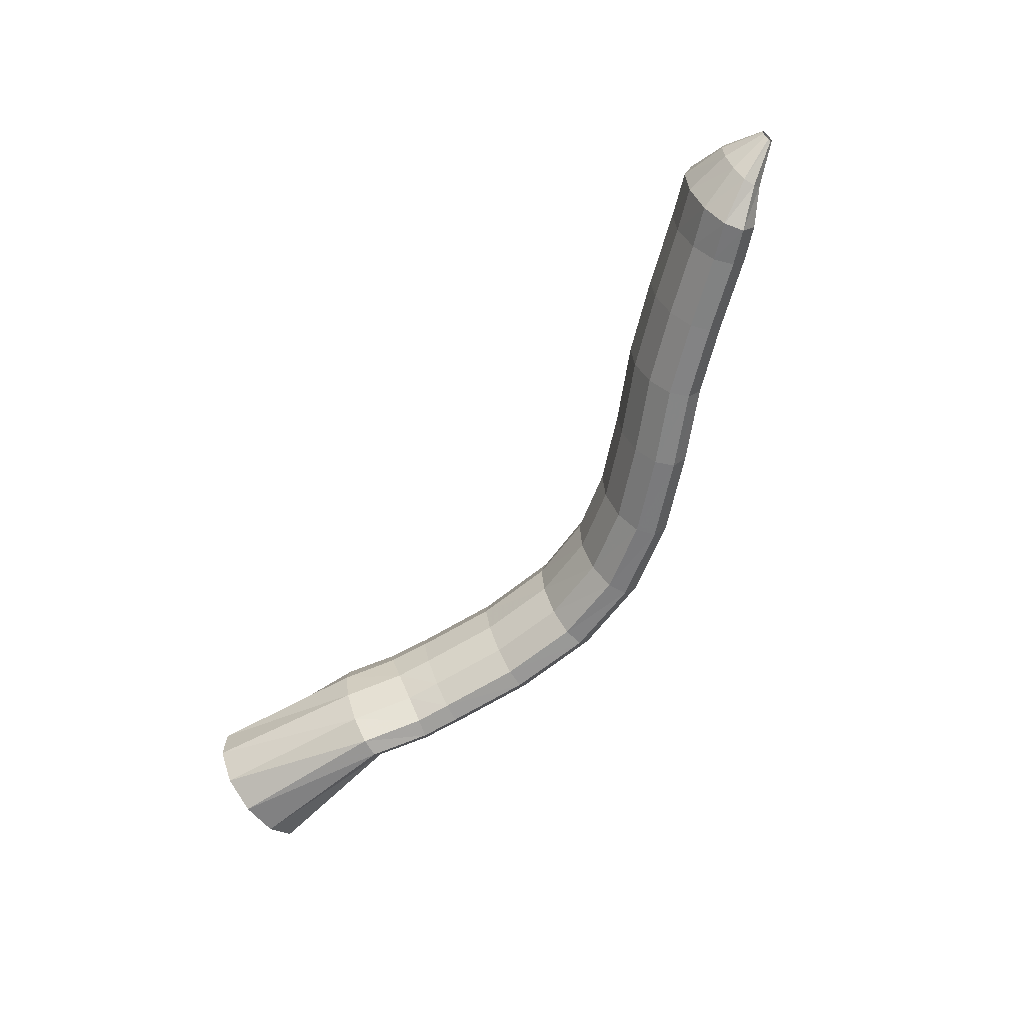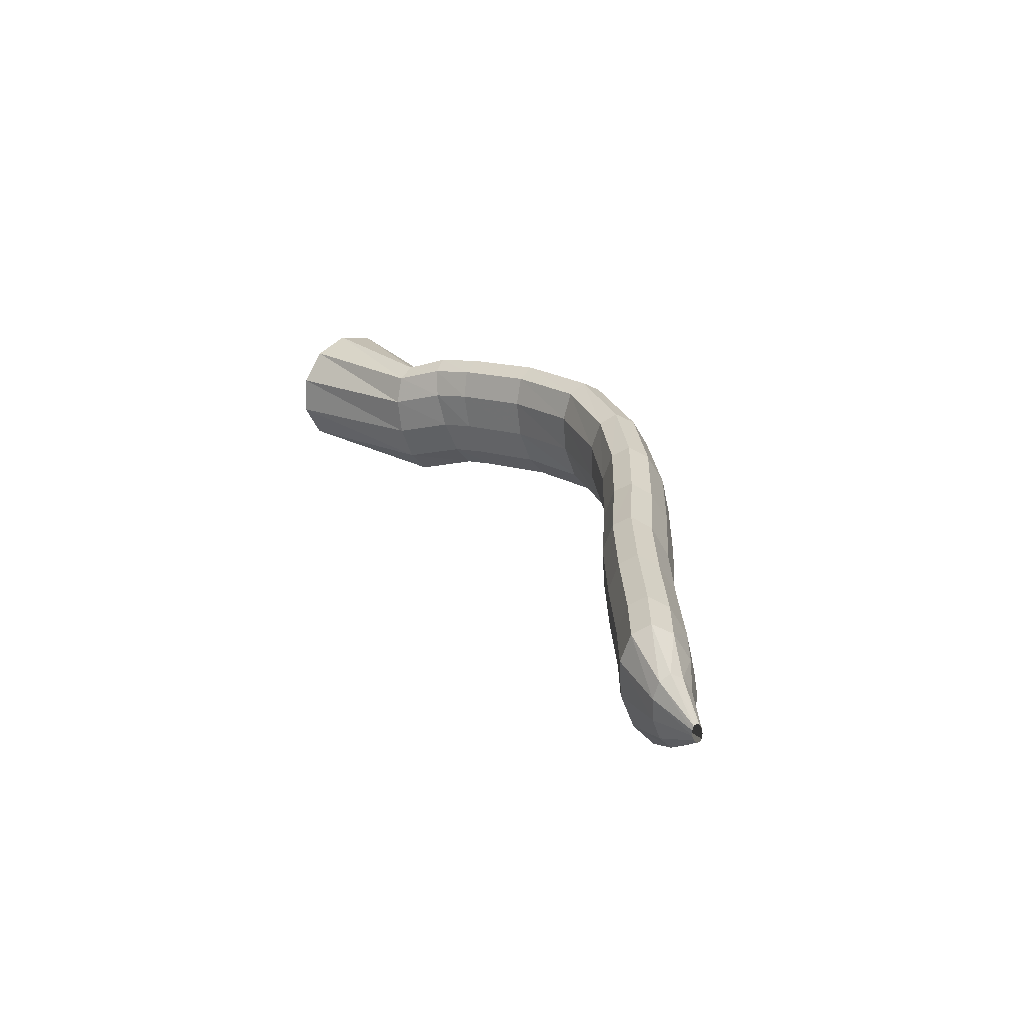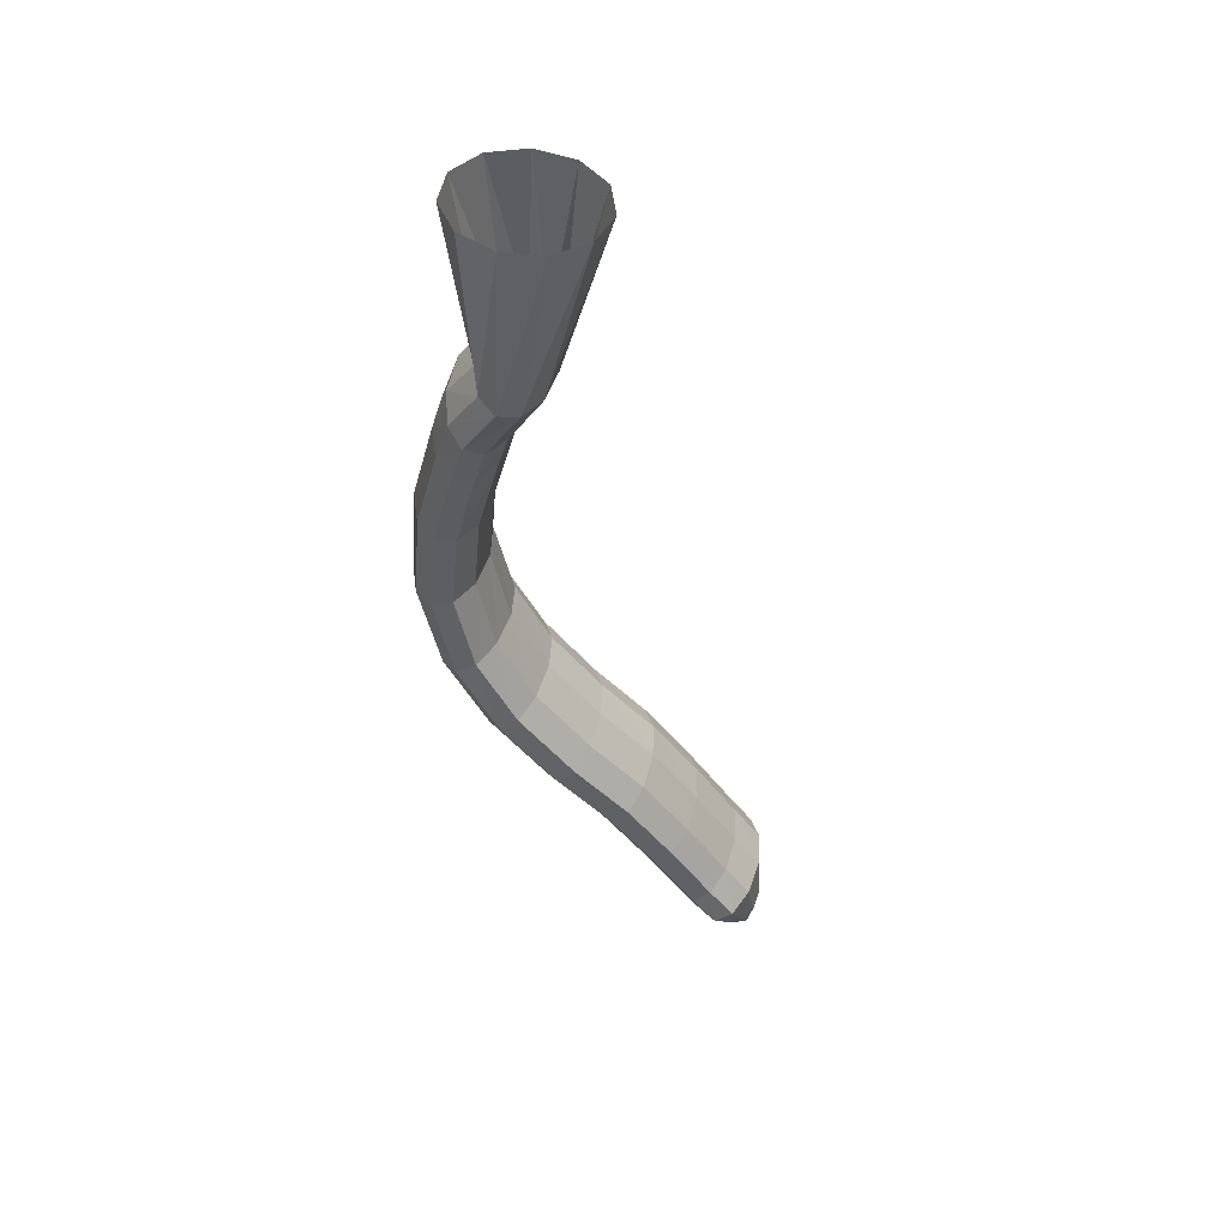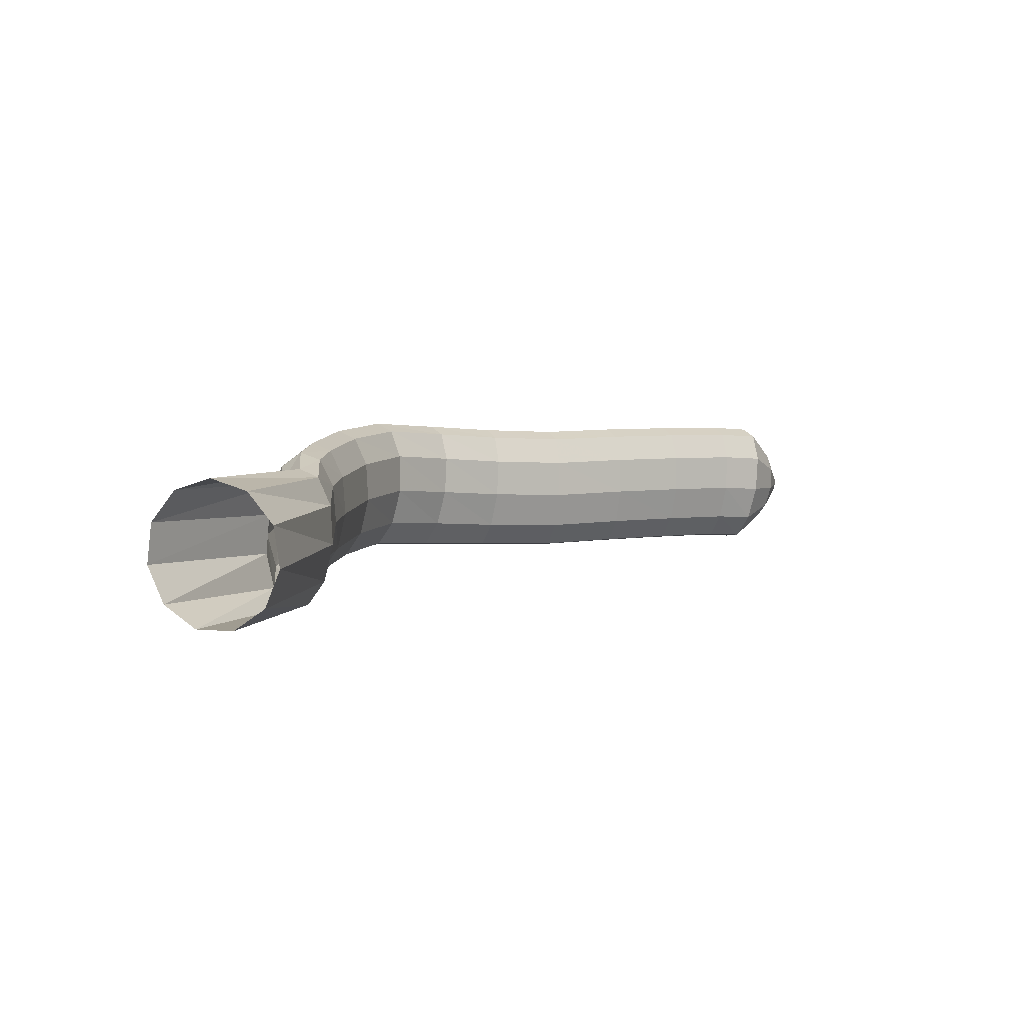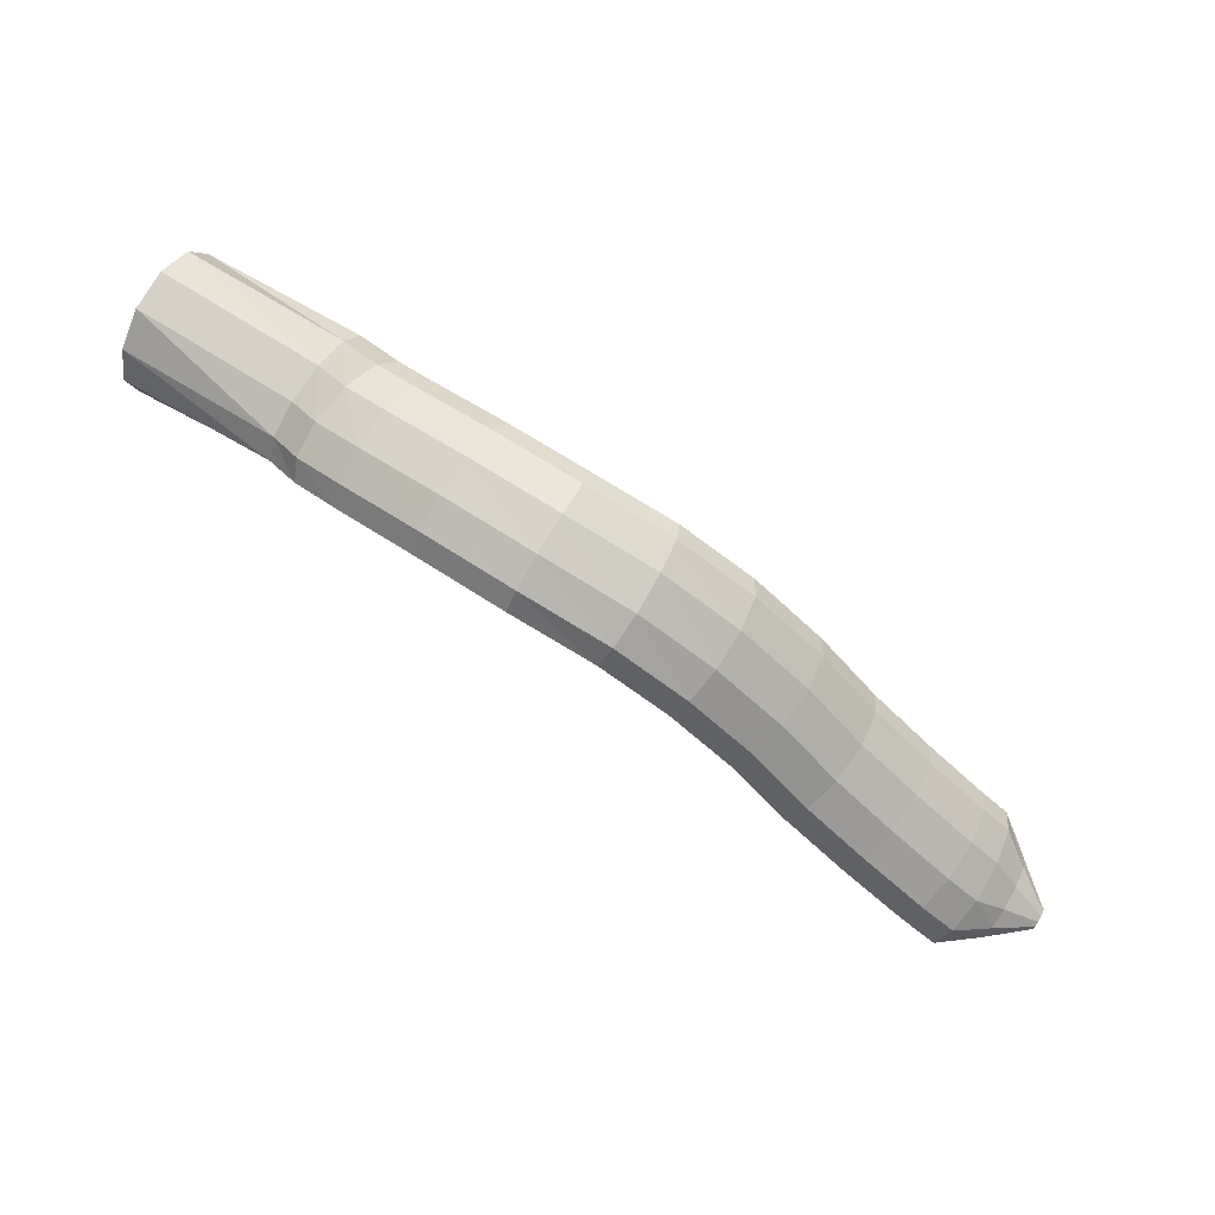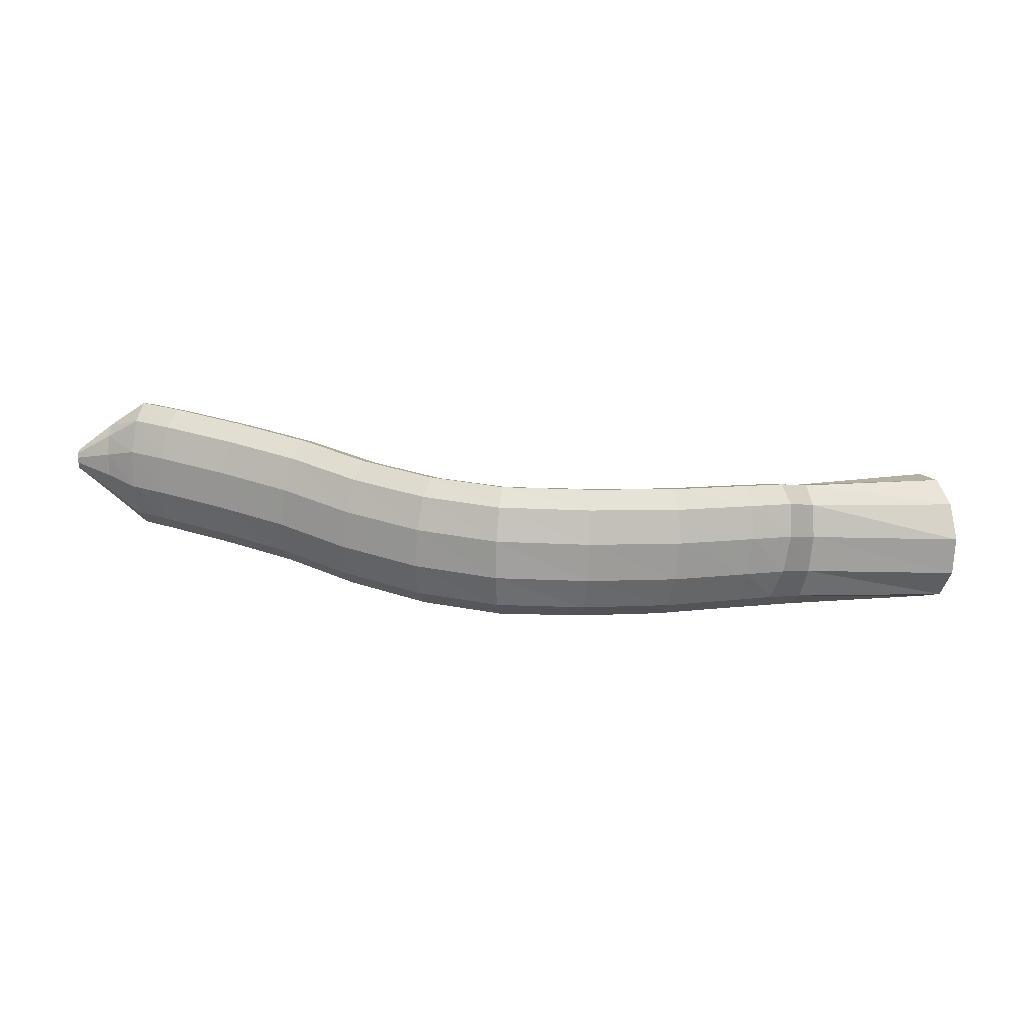
<metadata>
{"format":"obj","ext":"obj","renderer":"f3d","projection":"perspective","resolution":1024,"background":"white","views":[{"elev":-58.4,"azim":37.8,"up":"+Z"},{"elev":28.8,"azim":50.0,"up":"+Z"},{"elev":-47.9,"azim":-94.1,"up":"+Z"},{"elev":0.2,"azim":-67.2,"up":"+Z"},{"elev":65.8,"azim":26.3,"up":"+Y"},{"elev":29.3,"azim":166.0,"up":"+Z"}]}
</metadata>
<code>
g tube1
v 167.8 165.3 132.1
v 168 166.6 129.6
v 168.1 168.9 128.1
v 168.1 171.8 128.1
v 168 174.1 129.7
v 167.8 175.2 132.3
v 167.5 174.8 135.1
v 167.4 172.9 137.1
v 167.3 170.2 137.9
v 167.4 167.5 137.1
v 167.6 165.7 134.9
v 167.8 165.3 132.1
v 179.4 167.9 133.4
v 179.7 168.7 130.9
v 179.8 170 129.2
v 179.7 171.5 129
v 179.3 172.5 130.3
v 178.9 172.9 132.8
v 178.5 172.5 135.5
v 178.3 171.3 137.7
v 178.4 169.9 138.7
v 178.6 168.6 138.1
v 179 167.8 136.1
v 179.4 167.9 133.4
v 183.3 169.8 134.9
v 183.8 170.7 132.4
v 183.8 172 130.7
v 183.4 173.4 130.5
v 182.6 174.3 131.7
v 181.8 174.5 134.1
v 181.1 174 136.7
v 180.8 172.8 138.9
v 181.1 171.4 139.9
v 181.7 170.2 139.4
v 182.6 169.6 137.5
v 183.3 169.8 134.9
v 185.9 170.4 135.5
v 186.3 171.2 133
v 186.3 172.6 131.3
v 186.1 174 131.1
v 185.6 175 132.4
v 185 175.4 134.8
v 184.6 174.9 137.5
v 184.4 173.8 139.7
v 184.5 172.3 140.7
v 184.9 171 140.2
v 185.4 170.3 138.2
v 185.9 170.4 135.5
v 191.6 171.4 136.6
v 191.9 172.3 134
v 192.1 173.6 132.4
v 191.9 175 132.2
v 191.6 176.1 133.5
v 191.2 176.5 135.9
v 190.8 176 138.7
v 190.6 174.9 140.9
v 190.6 173.5 141.8
v 190.8 172.2 141.3
v 191.2 171.4 139.3
v 191.6 171.4 136.6
v 197.3 171.5 137.3
v 197.5 172.4 134.8
v 197.8 173.7 133.1
v 198.1 175.1 133
v 198.1 176.2 134.4
v 198 176.5 136.8
v 197.8 176.1 139.6
v 197.4 174.9 141.8
v 197.2 173.5 142.7
v 197 172.2 142.1
v 197.1 171.5 140.1
v 197.3 171.5 137.3
v 202.3 169.9 137.2
v 202.7 170.8 134.7
v 203.2 172.1 133.1
v 203.8 173.4 133
v 204.3 174.3 134.4
v 204.4 174.6 136.8
v 204.2 174 139.6
v 203.8 172.9 141.8
v 203.2 171.6 142.7
v 202.6 170.4 142
v 202.3 169.8 140
v 202.3 169.9 137.2
v 206.7 167.2 137.1
v 207.2 168 134.5
v 208.1 169.1 132.9
v 208.9 170.3 132.8
v 209.6 171.1 134.2
v 209.8 171.3 136.7
v 209.4 170.8 139.5
v 208.7 169.8 141.6
v 207.8 168.6 142.5
v 207.1 167.5 141.8
v 206.6 167 139.8
v 206.7 167.2 137.1
v 211.1 163.3 137
v 211.8 164 134.5
v 212.8 165 132.9
v 213.7 166.1 132.8
v 214.4 166.8 134.2
v 214.5 167.1 136.7
v 214.1 166.7 139.4
v 213.2 165.8 141.6
v 212.2 164.7 142.5
v 211.3 163.8 141.8
v 210.9 163.2 139.8
v 211.1 163.3 137
v 215.3 159.3 137.4
v 216 159.9 134.8
v 217 160.9 133.2
v 218 162 133.1
v 218.6 162.8 134.5
v 218.7 163.1 137
v 218.2 162.8 139.7
v 217.3 161.9 141.9
v 216.3 160.8 142.8
v 215.4 159.8 142.1
v 215.1 159.3 140.1
v 215.3 159.3 137.4
v 219.8 155.7 137.6
v 220.4 156.4 135
v 221.4 157.5 133.4
v 222.3 158.6 133.3
v 222.8 159.4 134.7
v 222.9 159.7 137.2
v 222.5 159.3 140
v 221.7 158.4 142.1
v 220.7 157.2 143
v 220 156.2 142.3
v 219.6 155.6 140.3
v 219.8 155.7 137.6
v 224.1 152.4 137.7
v 224.7 153.1 135.2
v 225.6 154.2 133.6
v 226.5 155.4 133.5
v 227.1 156.2 134.9
v 227.3 156.4 137.4
v 226.9 155.9 140.1
v 226.1 155 142.3
v 225.2 153.8 143.2
v 224.4 152.8 142.5
v 224 152.3 140.5
v 224.1 152.4 137.7
v 226.6 150.3 137.7
v 227.1 151.2 135.1
v 227.8 152.4 133.5
v 228.6 153.6 133.4
v 229.1 154.4 134.8
v 229.3 154.6 137.3
v 229.1 154.1 140
v 228.5 153 142.2
v 227.7 151.8 143.1
v 227 150.7 142.4
v 226.6 150.1 140.4
v 226.6 150.3 137.7
v 230.1 149.9 137.8
v 230.3 150.4 136.3
v 230.5 151.2 135.3
v 230.8 152 135.2
v 231 152.6 136.1
v 231.1 152.7 137.5
v 230.9 152.4 139.2
v 230.7 151.8 140.5
v 230.4 150.9 141.1
v 230.2 150.2 140.7
v 230.1 149.8 139.4
v 230.1 149.9 137.8
v 233.2 150.3 138.1
v 233.2 150.4 137.7
v 233.3 150.6 137.5
v 233.3 150.8 137.5
v 233.4 151 137.7
v 233.4 151 138.1
v 233.3 150.9 138.5
v 233.3 150.8 138.8
v 233.2 150.5 138.9
v 233.2 150.4 138.8
v 233.2 150.2 138.5
v 233.2 150.3 138.1
f 1 2 14
f 14 13 1
f 2 3 15
f 15 14 2
f 3 4 16
f 16 15 3
f 4 5 17
f 17 16 4
f 5 6 18
f 18 17 5
f 6 7 19
f 19 18 6
f 7 8 20
f 20 19 7
f 8 9 21
f 21 20 8
f 9 10 22
f 22 21 9
f 10 11 23
f 23 22 10
f 11 12 24
f 24 23 11
f 13 14 26
f 26 25 13
f 14 15 27
f 27 26 14
f 15 16 28
f 28 27 15
f 16 17 29
f 29 28 16
f 17 18 30
f 30 29 17
f 18 19 31
f 31 30 18
f 19 20 32
f 32 31 19
f 20 21 33
f 33 32 20
f 21 22 34
f 34 33 21
f 22 23 35
f 35 34 22
f 23 24 36
f 36 35 23
f 25 26 38
f 38 37 25
f 26 27 39
f 39 38 26
f 27 28 40
f 40 39 27
f 28 29 41
f 41 40 28
f 29 30 42
f 42 41 29
f 30 31 43
f 43 42 30
f 31 32 44
f 44 43 31
f 32 33 45
f 45 44 32
f 33 34 46
f 46 45 33
f 34 35 47
f 47 46 34
f 35 36 48
f 48 47 35
f 37 38 50
f 50 49 37
f 38 39 51
f 51 50 38
f 39 40 52
f 52 51 39
f 40 41 53
f 53 52 40
f 41 42 54
f 54 53 41
f 42 43 55
f 55 54 42
f 43 44 56
f 56 55 43
f 44 45 57
f 57 56 44
f 45 46 58
f 58 57 45
f 46 47 59
f 59 58 46
f 47 48 60
f 60 59 47
f 49 50 62
f 62 61 49
f 50 51 63
f 63 62 50
f 51 52 64
f 64 63 51
f 52 53 65
f 65 64 52
f 53 54 66
f 66 65 53
f 54 55 67
f 67 66 54
f 55 56 68
f 68 67 55
f 56 57 69
f 69 68 56
f 57 58 70
f 70 69 57
f 58 59 71
f 71 70 58
f 59 60 72
f 72 71 59
f 61 62 74
f 74 73 61
f 62 63 75
f 75 74 62
f 63 64 76
f 76 75 63
f 64 65 77
f 77 76 64
f 65 66 78
f 78 77 65
f 66 67 79
f 79 78 66
f 67 68 80
f 80 79 67
f 68 69 81
f 81 80 68
f 69 70 82
f 82 81 69
f 70 71 83
f 83 82 70
f 71 72 84
f 84 83 71
f 73 74 86
f 86 85 73
f 74 75 87
f 87 86 74
f 75 76 88
f 88 87 75
f 76 77 89
f 89 88 76
f 77 78 90
f 90 89 77
f 78 79 91
f 91 90 78
f 79 80 92
f 92 91 79
f 80 81 93
f 93 92 80
f 81 82 94
f 94 93 81
f 82 83 95
f 95 94 82
f 83 84 96
f 96 95 83
f 85 86 98
f 98 97 85
f 86 87 99
f 99 98 86
f 87 88 100
f 100 99 87
f 88 89 101
f 101 100 88
f 89 90 102
f 102 101 89
f 90 91 103
f 103 102 90
f 91 92 104
f 104 103 91
f 92 93 105
f 105 104 92
f 93 94 106
f 106 105 93
f 94 95 107
f 107 106 94
f 95 96 108
f 108 107 95
f 97 98 110
f 110 109 97
f 98 99 111
f 111 110 98
f 99 100 112
f 112 111 99
f 100 101 113
f 113 112 100
f 101 102 114
f 114 113 101
f 102 103 115
f 115 114 102
f 103 104 116
f 116 115 103
f 104 105 117
f 117 116 104
f 105 106 118
f 118 117 105
f 106 107 119
f 119 118 106
f 107 108 120
f 120 119 107
f 109 110 122
f 122 121 109
f 110 111 123
f 123 122 110
f 111 112 124
f 124 123 111
f 112 113 125
f 125 124 112
f 113 114 126
f 126 125 113
f 114 115 127
f 127 126 114
f 115 116 128
f 128 127 115
f 116 117 129
f 129 128 116
f 117 118 130
f 130 129 117
f 118 119 131
f 131 130 118
f 119 120 132
f 132 131 119
f 121 122 134
f 134 133 121
f 122 123 135
f 135 134 122
f 123 124 136
f 136 135 123
f 124 125 137
f 137 136 124
f 125 126 138
f 138 137 125
f 126 127 139
f 139 138 126
f 127 128 140
f 140 139 127
f 128 129 141
f 141 140 128
f 129 130 142
f 142 141 129
f 130 131 143
f 143 142 130
f 131 132 144
f 144 143 131
f 133 134 146
f 146 145 133
f 134 135 147
f 147 146 134
f 135 136 148
f 148 147 135
f 136 137 149
f 149 148 136
f 137 138 150
f 150 149 137
f 138 139 151
f 151 150 138
f 139 140 152
f 152 151 139
f 140 141 153
f 153 152 140
f 141 142 154
f 154 153 141
f 142 143 155
f 155 154 142
f 143 144 156
f 156 155 143
f 145 146 158
f 158 157 145
f 146 147 159
f 159 158 146
f 147 148 160
f 160 159 147
f 148 149 161
f 161 160 148
f 149 150 162
f 162 161 149
f 150 151 163
f 163 162 150
f 151 152 164
f 164 163 151
f 152 153 165
f 165 164 152
f 153 154 166
f 166 165 153
f 154 155 167
f 167 166 154
f 155 156 168
f 168 167 155
f 157 158 170
f 170 169 157
f 158 159 171
f 171 170 158
f 159 160 172
f 172 171 159
f 160 161 173
f 173 172 160
f 161 162 174
f 174 173 161
f 162 163 175
f 175 174 162
f 163 164 176
f 176 175 163
f 164 165 177
f 177 176 164
f 165 166 178
f 178 177 165
f 166 167 179
f 179 178 166
f 167 168 180
f 180 179 167
g

</code>
